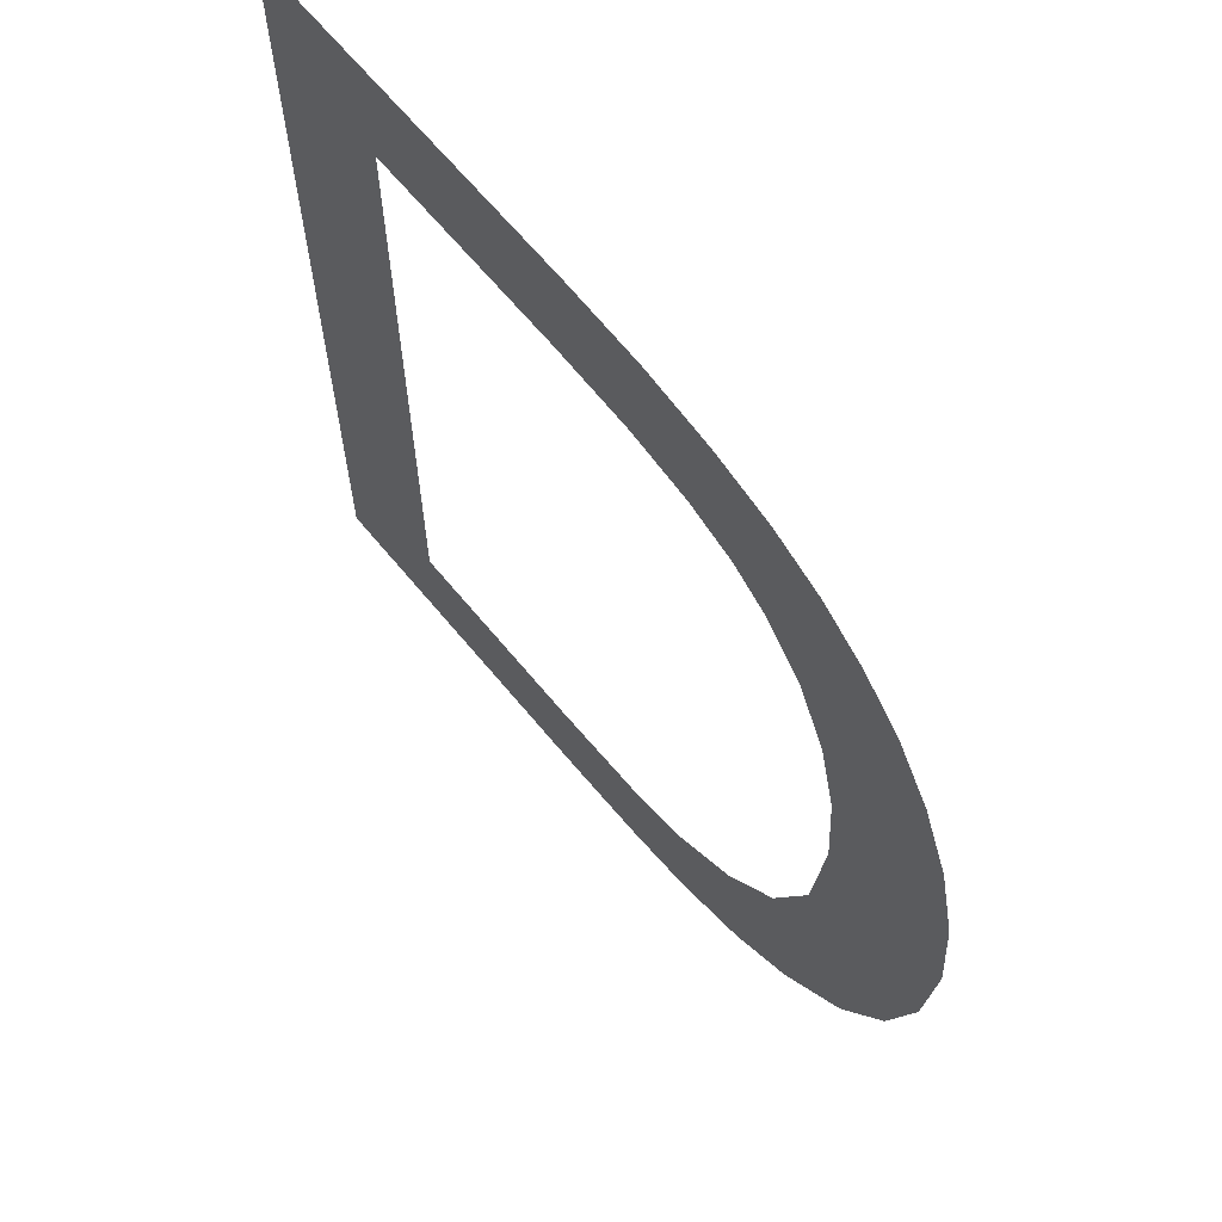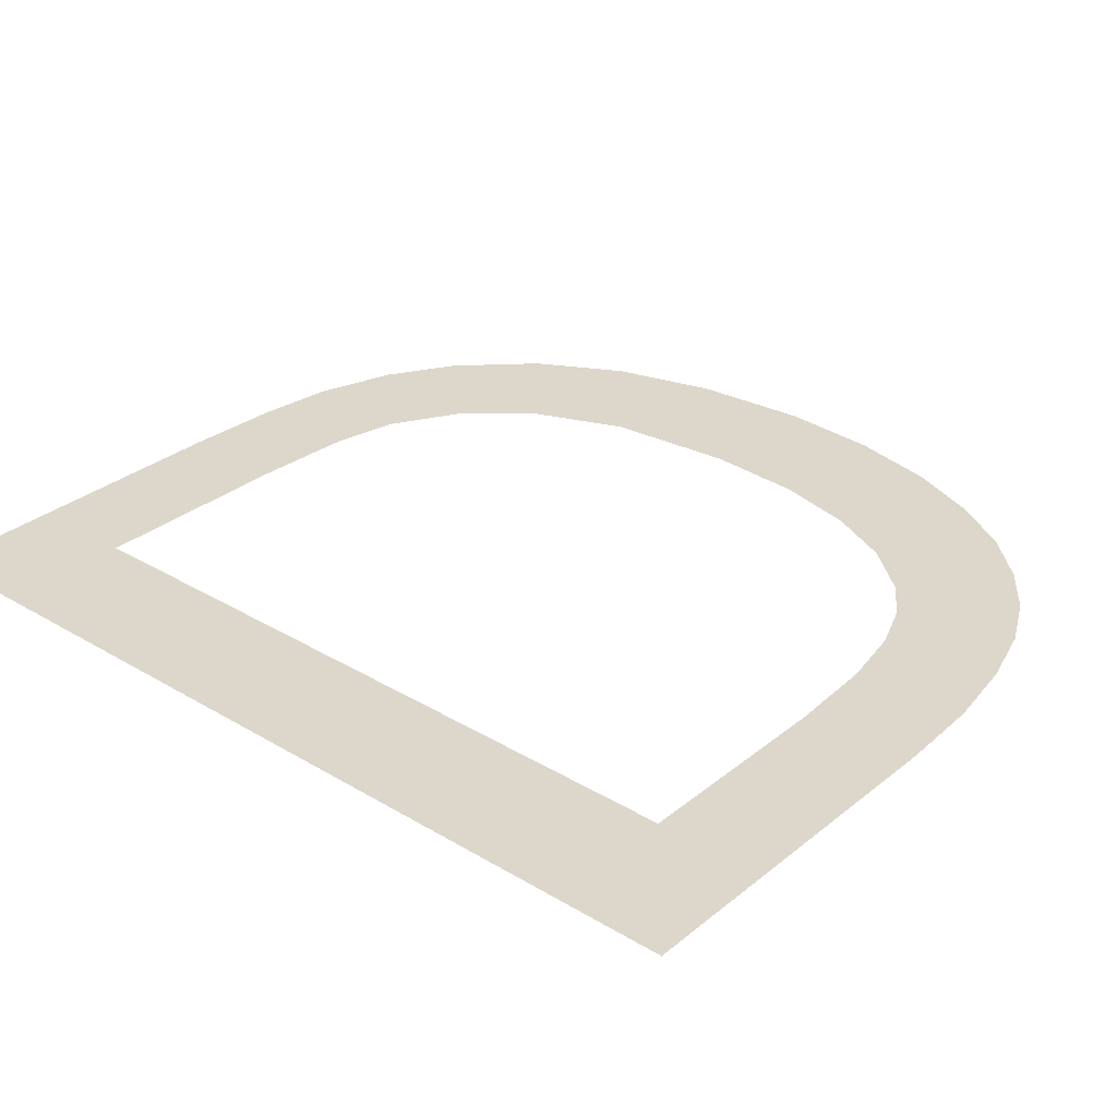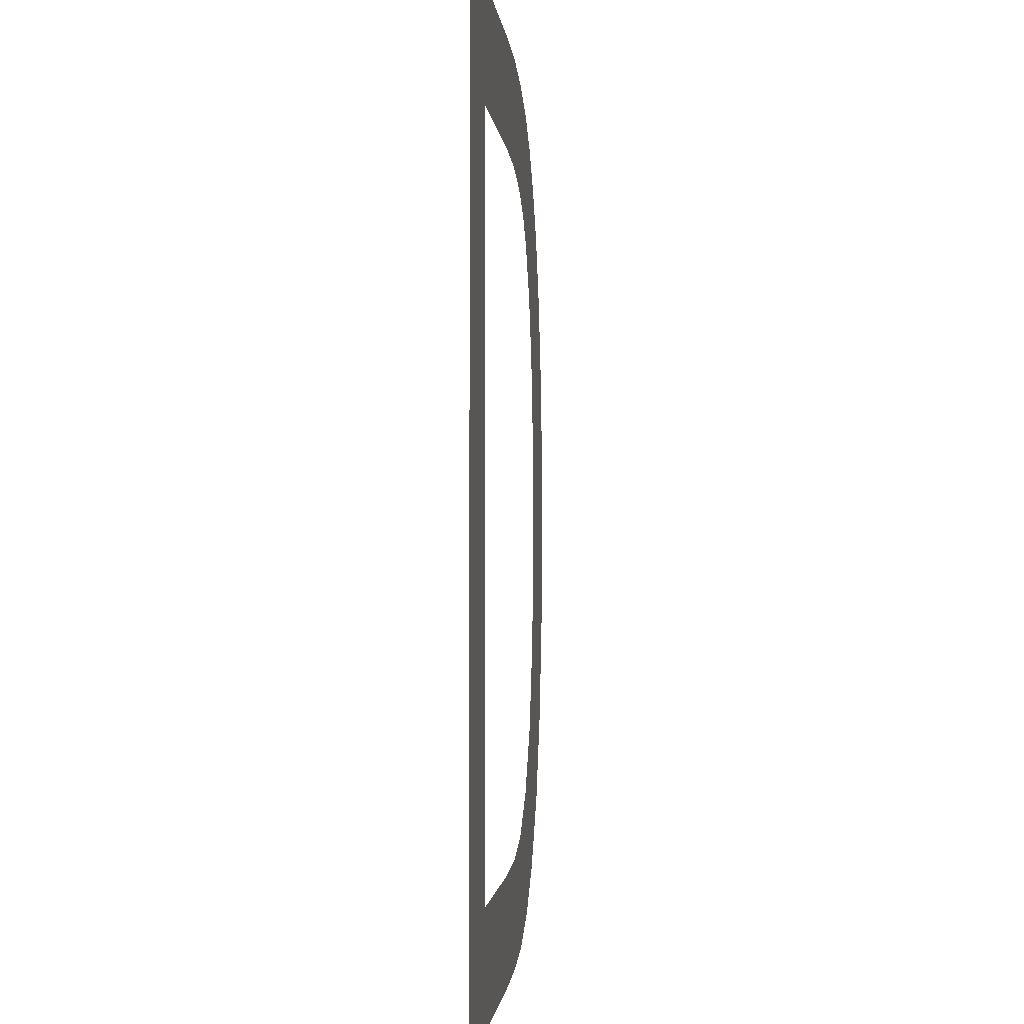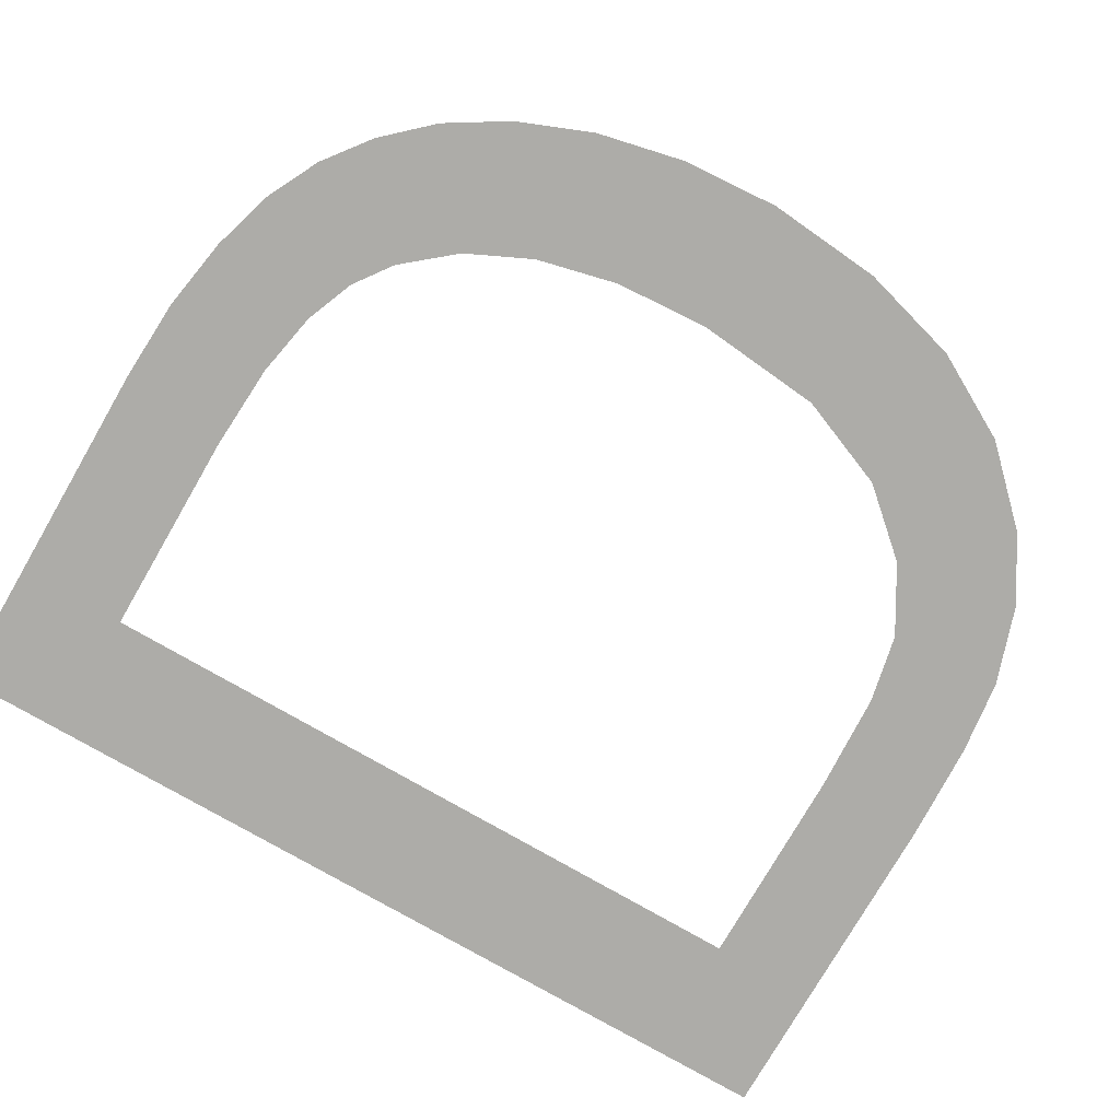
<metadata>
{"format":"obj","ext":"obj","renderer":"f3d","projection":"perspective","resolution":1024,"background":"white","views":[{"elev":65.4,"azim":50.5,"up":"+Z"},{"elev":30.6,"azim":-49.1,"up":"+Y"},{"elev":-1.3,"azim":-85.1,"up":"+Z"},{"elev":-76.6,"azim":60.0,"up":"+Y"}]}
</metadata>
<code>
o #ID577
v -0.1587 0.7853 0.413
v -0.1581 0.7853 0.4135
v -0.1587 0.7853 0.417
v -0.1572 0.7853 0.413
v -0.1572 0.7853 0.4135
v -0.1568 0.7853 0.4135
v -0.1568 0.7853 0.413
v -0.1565 0.7853 0.4135
v -0.1564 0.7853 0.413
v -0.1562 0.7853 0.4137
v -0.1561 0.7853 0.4131
v -0.1559 0.7853 0.414
v -0.1558 0.7853 0.4133
v -0.1558 0.7853 0.4144
v -0.1555 0.7853 0.4136
v -0.1557 0.7853 0.415
v -0.1555 0.7853 0.4163
v -0.1554 0.7853 0.4161
v -0.1553 0.7853 0.414
v -0.1552 0.7853 0.4158
v -0.1552 0.7853 0.4145
v -0.1552 0.7853 0.4154
v -0.1551 0.7853 0.415
v -0.1581 0.7853 0.4165
v -0.1571 0.7853 0.417
v -0.1572 0.7853 0.4165
v -0.1568 0.7853 0.4165
v -0.1568 0.7853 0.417
v -0.1565 0.7853 0.4164
v -0.1564 0.7853 0.4169
v -0.1563 0.7853 0.4163
v -0.1562 0.7853 0.4168
v -0.1561 0.7853 0.4162
v -0.1559 0.7853 0.4167
v -0.156 0.7853 0.416
v -0.1558 0.7853 0.4157
v -0.1557 0.7853 0.4166
v -0.1557 0.7853 0.4154
v -0.1555 0.7853 0.4163
v -0.1557 0.7853 0.415
v -0.1557 0.7853 0.4166
v -0.1557 0.7853 0.4154
v -0.1558 0.7853 0.4157
v -0.1559 0.7853 0.4167
v -0.156 0.7853 0.416
v -0.1561 0.7853 0.4162
v -0.1562 0.7853 0.4168
v -0.1563 0.7853 0.4163
v -0.1564 0.7853 0.4169
v -0.1565 0.7853 0.4164
v -0.1568 0.7853 0.417
v -0.1568 0.7853 0.4165
v -0.1571 0.7853 0.417
v -0.1572 0.7853 0.4165
v -0.1581 0.7853 0.4165
v -0.1581 0.7853 0.4135
v -0.1587 0.7853 0.417
v -0.1551 0.7853 0.415
v -0.1552 0.7853 0.4145
v -0.1552 0.7853 0.4154
v -0.1552 0.7853 0.4158
v -0.1553 0.7853 0.414
v -0.1554 0.7853 0.4161
v -0.1555 0.7853 0.4136
v -0.1558 0.7853 0.4144
v -0.1558 0.7853 0.4133
v -0.1559 0.7853 0.414
v -0.1561 0.7853 0.4131
v -0.1562 0.7853 0.4137
v -0.1564 0.7853 0.413
v -0.1565 0.7853 0.4135
v -0.1568 0.7853 0.413
v -0.1568 0.7853 0.4135
v -0.1572 0.7853 0.413
v -0.1572 0.7853 0.4135
v -0.1587 0.7853 0.413
f 1 2 3
f 2 1 4
f 2 4 5
f 5 4 6
f 6 4 7
f 6 7 8
f 8 7 9
f 8 9 10
f 10 9 11
f 10 11 12
f 12 11 13
f 12 13 14
f 14 13 15
f 14 15 16
f 16 15 17
f 17 15 18
f 18 15 19
f 18 19 20
f 20 19 21
f 20 21 22
f 22 21 23
f 3 24 25
f 24 3 2
f 25 24 26
f 25 26 27
f 25 27 28
f 28 27 29
f 28 29 30
f 30 29 31
f 30 31 32
f 32 31 33
f 32 33 34
f 34 33 35
f 34 35 36
f 34 36 37
f 37 36 38
f 37 38 16
f 37 16 17
f 39 40 41
f 40 42 41
f 42 43 41
f 41 43 44
f 43 45 44
f 45 46 44
f 44 46 47
f 46 48 47
f 47 48 49
f 48 50 49
f 49 50 51
f 50 52 51
f 51 52 53
f 52 54 53
f 54 55 53
f 56 57 55
f 53 55 57
f 58 59 60
f 60 59 61
f 59 62 61
f 61 62 63
f 62 64 63
f 63 64 39
f 39 64 40
f 40 64 65
f 64 66 65
f 65 66 67
f 66 68 67
f 67 68 69
f 68 70 69
f 69 70 71
f 70 72 71
f 71 72 73
f 72 74 73
f 73 74 75
f 75 74 56
f 74 76 56
f 57 56 76

</code>
